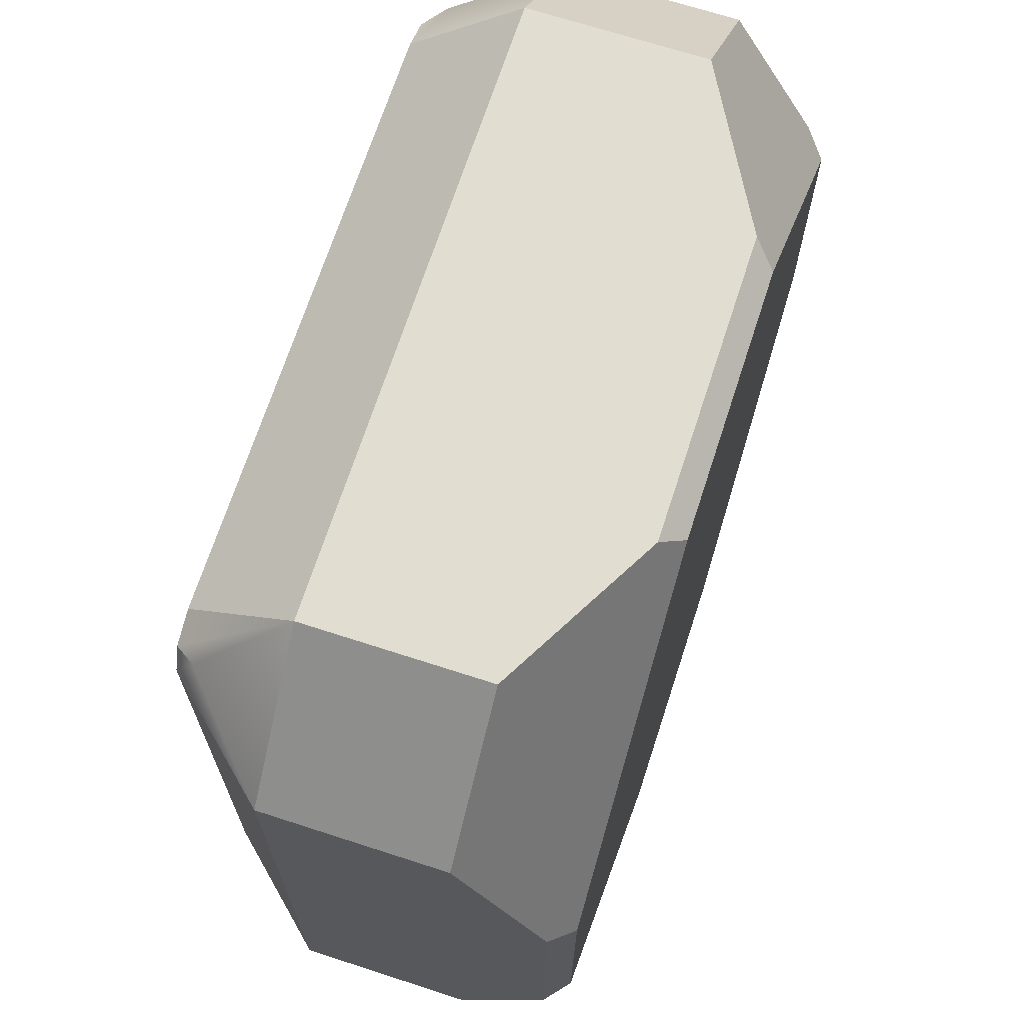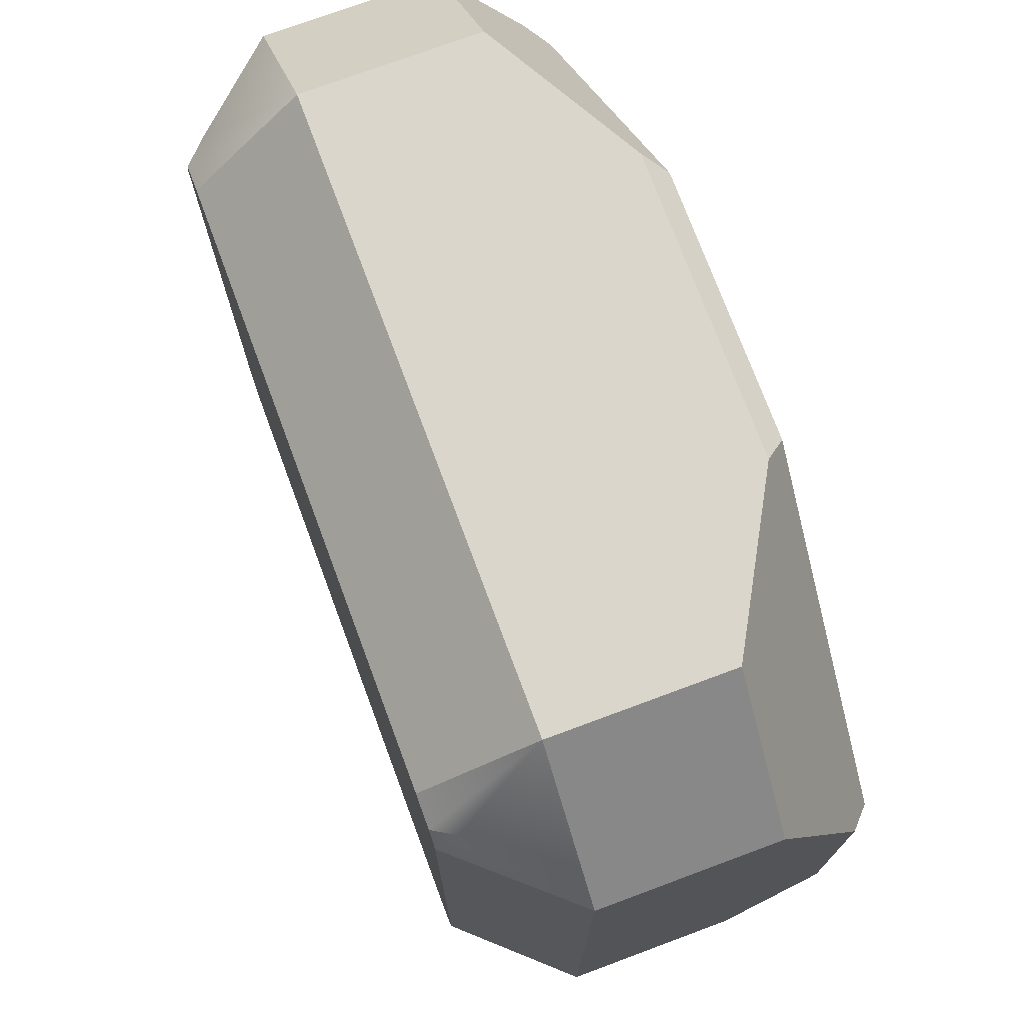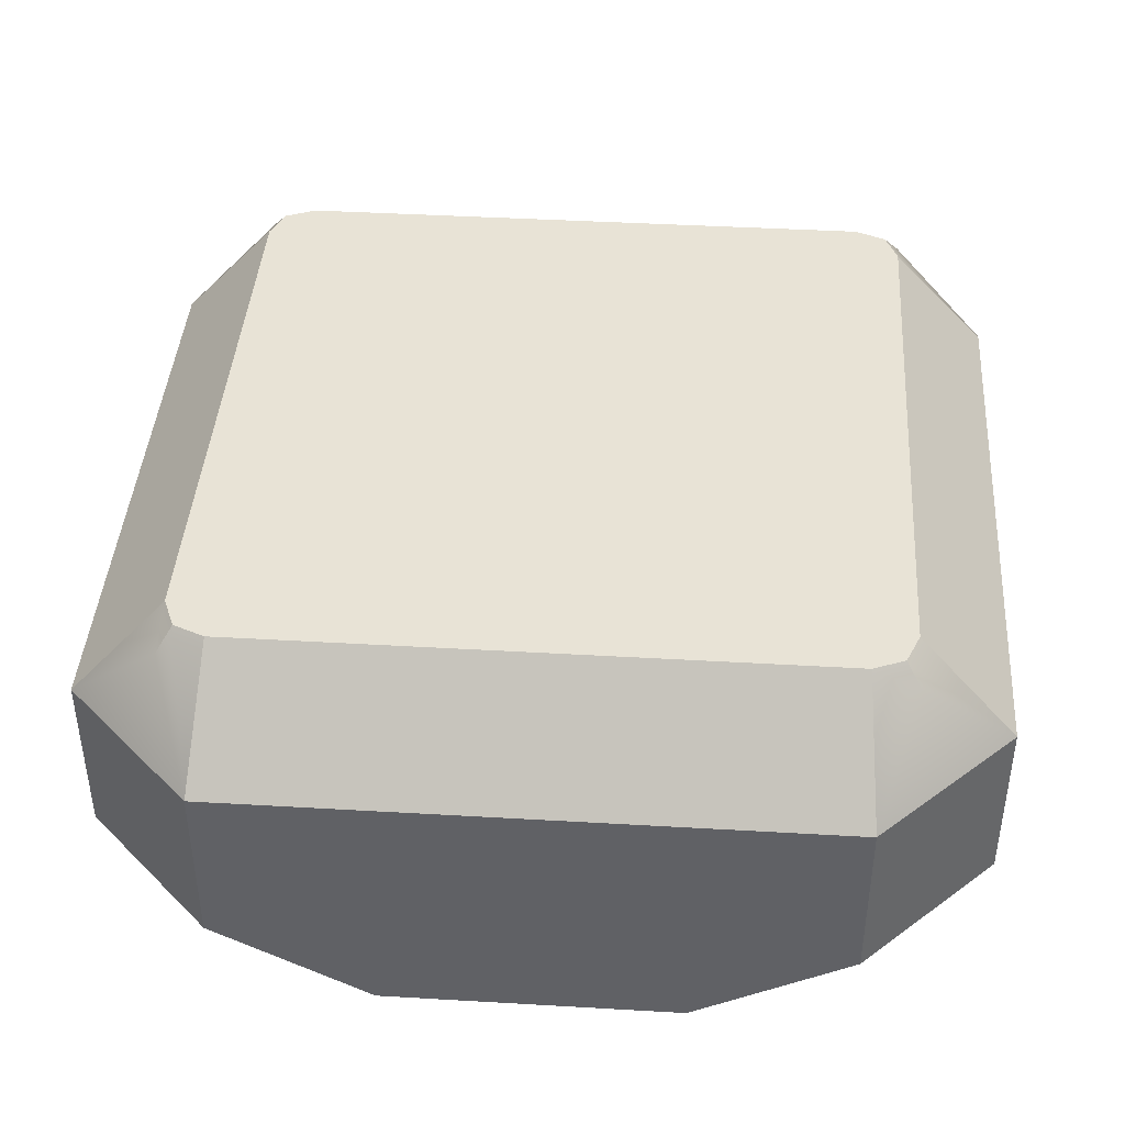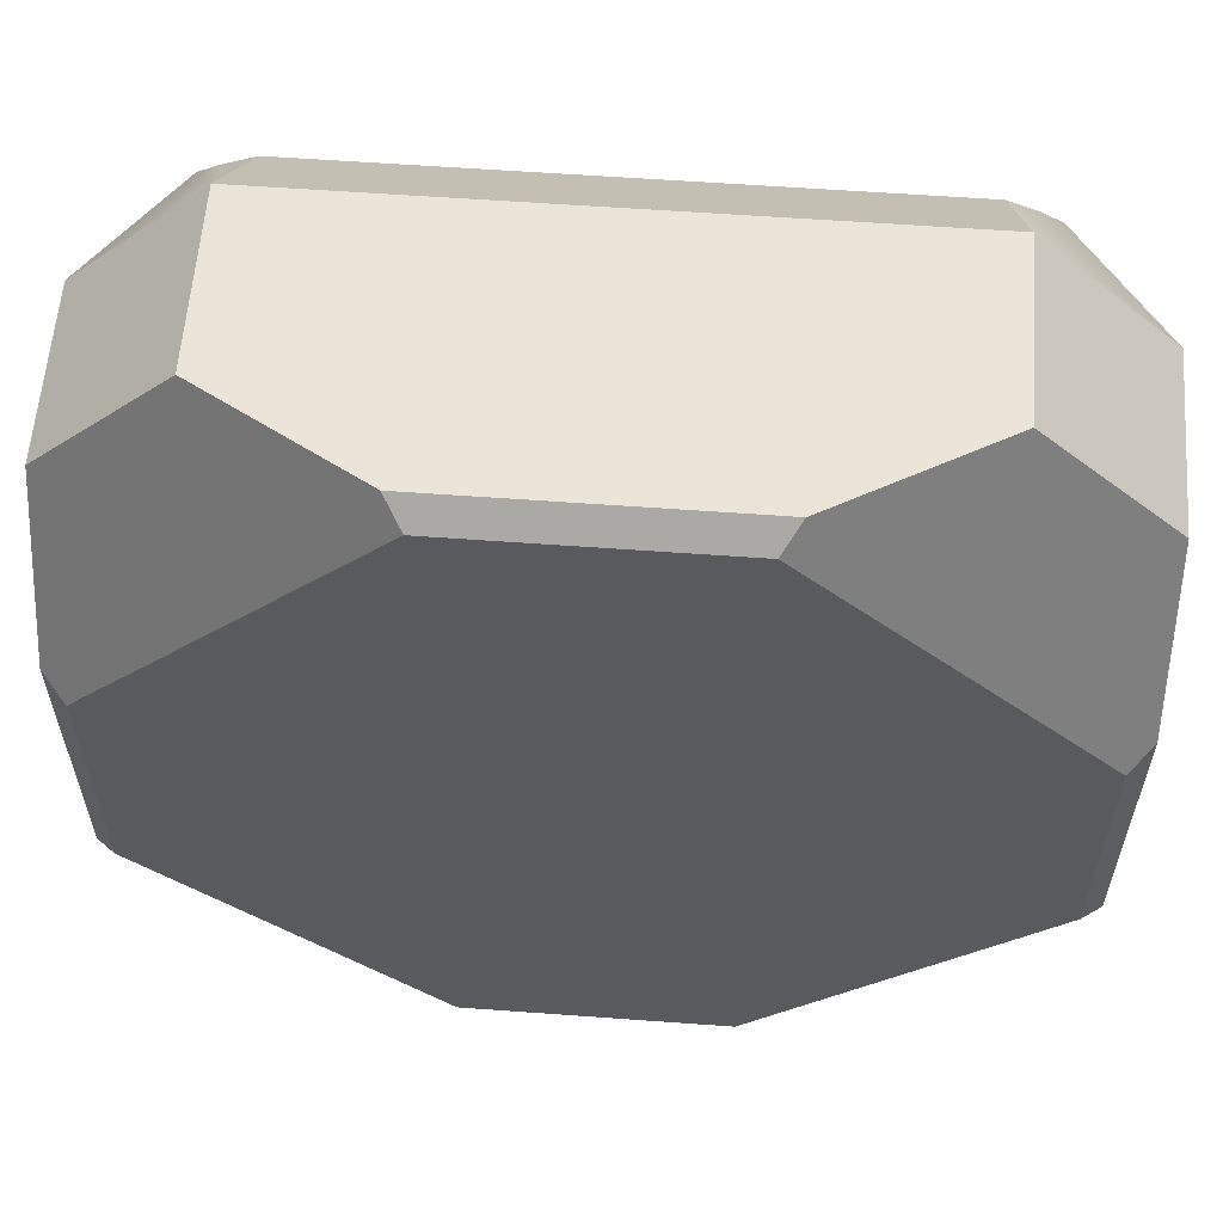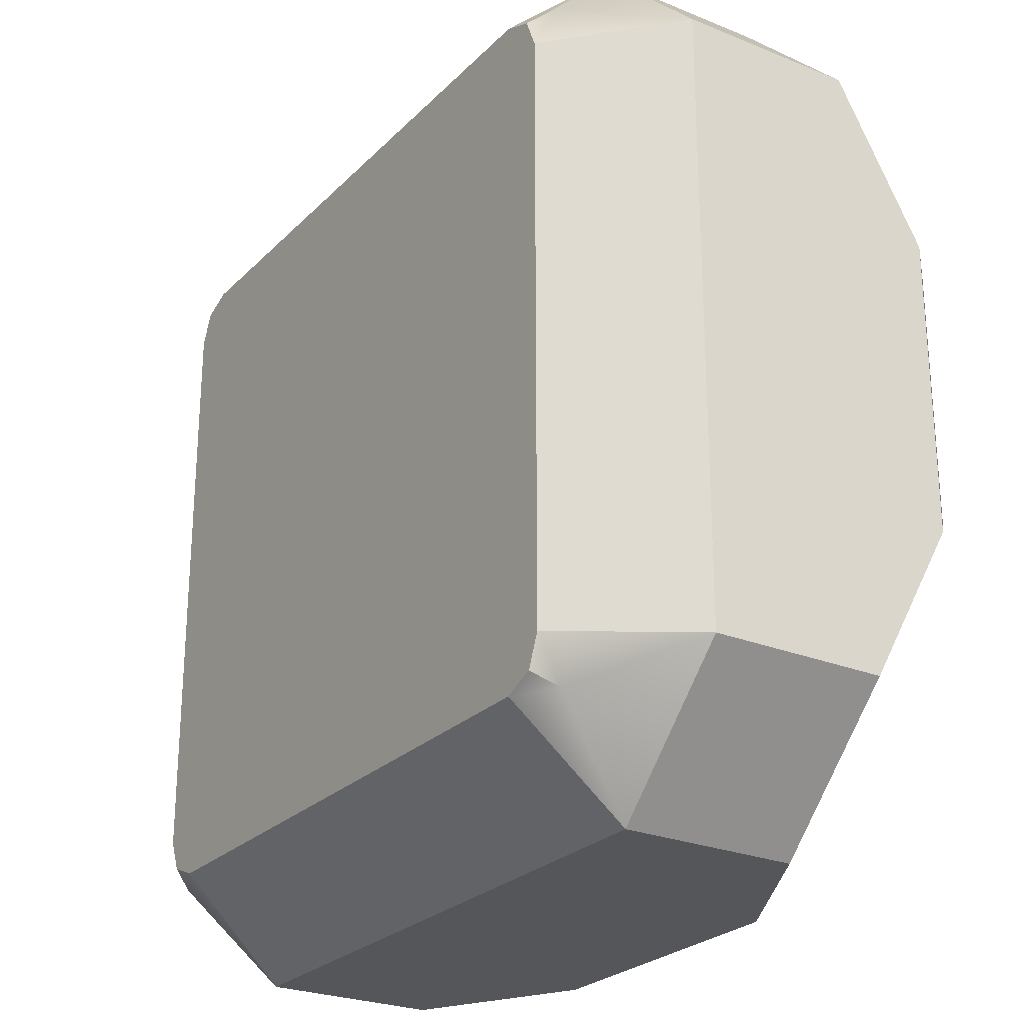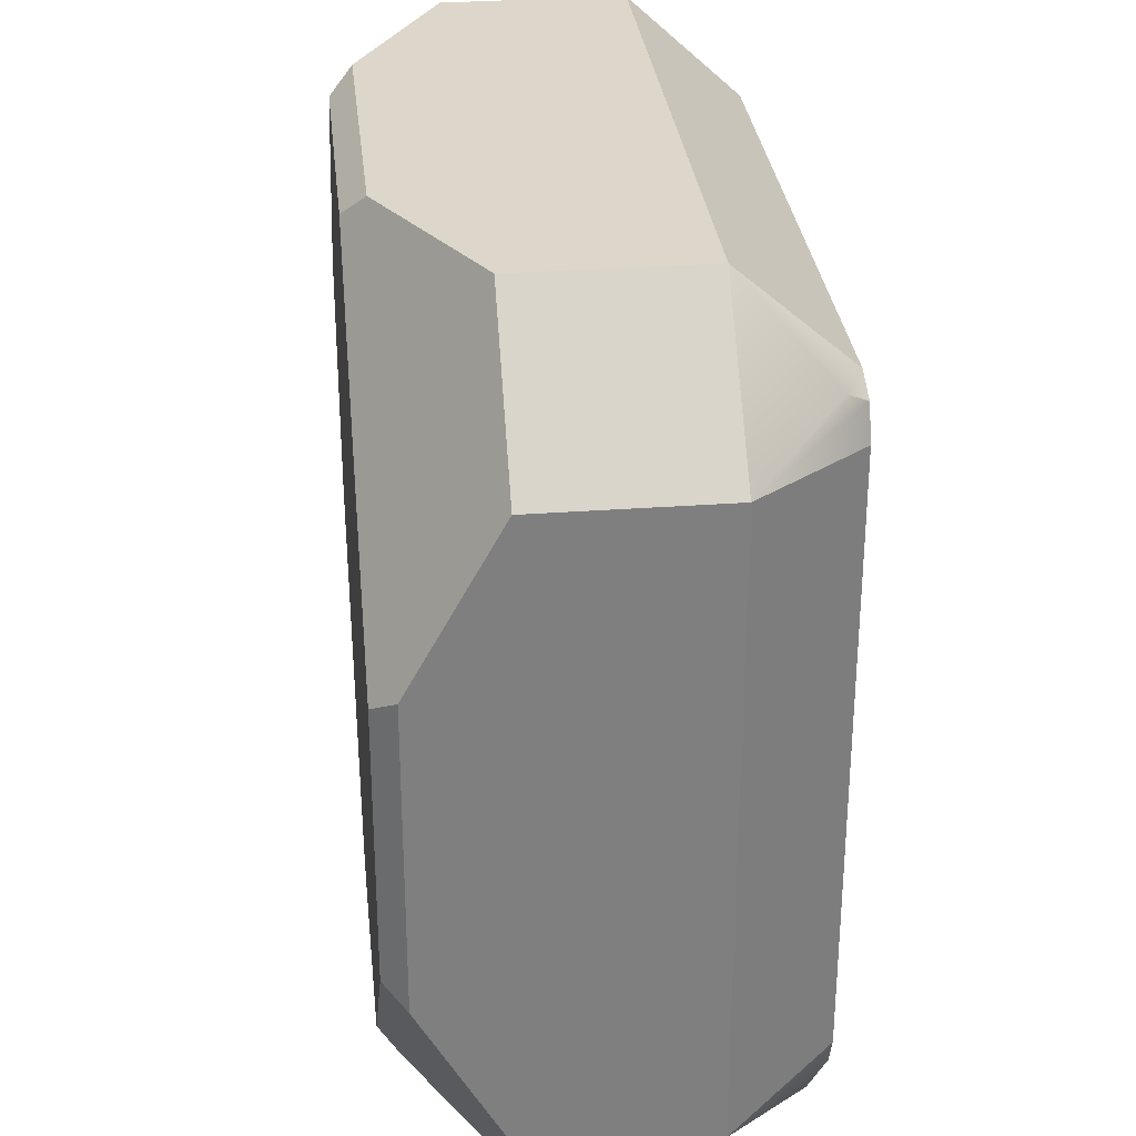
<metadata>
{"format":"obj","ext":"obj","renderer":"f3d","projection":"perspective","resolution":1024,"background":"white","views":[{"elev":68.9,"azim":108.0,"up":"+Y"},{"elev":74.1,"azim":69.6,"up":"+Y"},{"elev":41.9,"azim":-176.0,"up":"+Z"},{"elev":59.1,"azim":-175.7,"up":"+Y"},{"elev":-25.5,"azim":56.8,"up":"+Y"},{"elev":30.5,"azim":-96.1,"up":"+Y"}]}
</metadata>
<code>
o FlarzReactor
v 1.2 -1.5 -0.25
v 0.84 -1.5 -0.45
v 0.8 -1.45 -0.5
v 0.8 0.45 -0.5
v 1.45 -0.8 -0.5
v 0.2 -1.45 -0.5
v 1.5 0.2 0.15
v 1.2 0.5 -0.25
v 1.2 0.5 0.15
v -0.5 0.2 0.15
v -0.5 0.2 -0.25
v -0.2 0.5 -0.25
v 0.16 0.5 -0.45
v 0.2 0.45 -0.5
v 0.16 -1.5 -0.45
v -0.2 -1.5 -0.25
v 1.2 -1.5 0.15
v 1.5 -1.2 0.15
v 1.5 -1.2 -0.25
v -0.5 -1.2 0.15
v -0.5 -1.2 -0.25
v -0.2 -1.5 0.15
v -0.5 -0.84 -0.45
v -0.2 0.5 0.15
v 1.281 -1.281 0.35
v 1.275 -1.175 0.4
v 1.175 -1.275 0.4
v 1.246 -1.246 0.4
v -0.2811 -1.281 0.35
v -0.175 -1.275 0.4
v -0.2457 -1.246 0.4
v -0.275 -1.175 0.4
v -0.2457 0.2457 0.4
v -0.175 0.275 0.4
v -0.275 0.175 0.4
v -0.2811 0.2811 0.35
v 1.281 0.2811 0.35
v 1.246 0.2457 0.4
v 1.175 0.275 0.4
v 1.275 0.175 0.4
v 1.5 -0.84 -0.45
v 1.45 -0.2 -0.5
v 1.5 -0.16 -0.45
v -0.5 -0.16 -0.45
v -0.45 -0.8 -0.5
v 0.84 0.5 -0.45
v 1.5 0.2 -0.25
v -0.45 -0.2 -0.5
f 24 9 8 46 13 12
f 7 18 19 41 43 47
f 40 26 18 7
f 17 27 30 22
f 20 10 11 44 23 21
f 34 39 9 24
f 20 32 35 10
f 26 40 38 39 34 33 35 32 31 30 27 28
f 3 6 45 48 14 4 42 5
f 18 17 1 19
f 24 12 11 10
f 16 22 20 21
f 11 12 13 14 48 44
f 46 4 14 13
f 45 6 15 16 21 23
f 15 6 3 2
f 22 29 20
f 36 33 34 24
f 22 16 15 2 1 17
f 30 31 29 22
f 25 28 27 17
f 5 42 43 41
f 44 48 45 23
f 42 4 46 8 47 43
f 47 8 9 7
f 10 36 24
f 25 17 18
f 26 28 25 18
f 3 5 41 19 1 2
f 38 37 9 39
f 33 36 10 35
f 40 7 37 38
f 29 31 32 20
f 7 9 37

</code>
